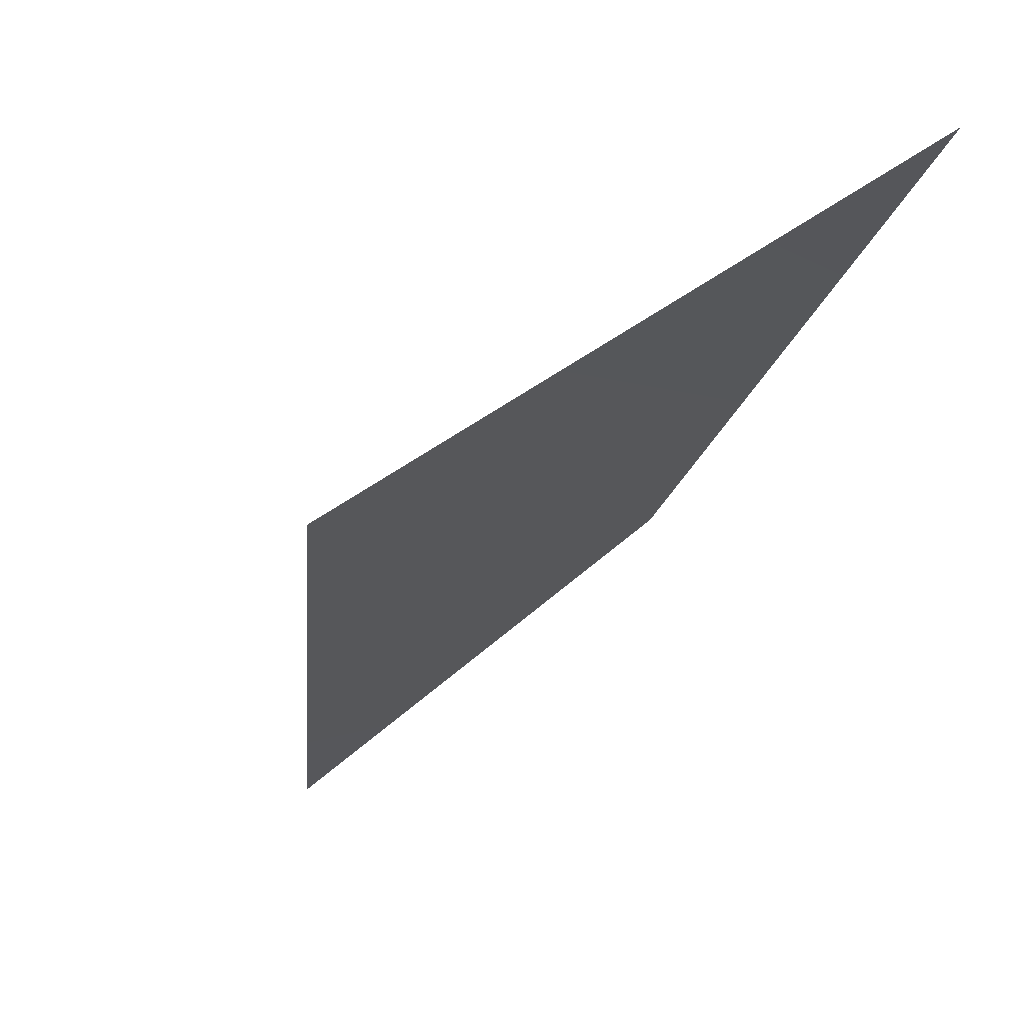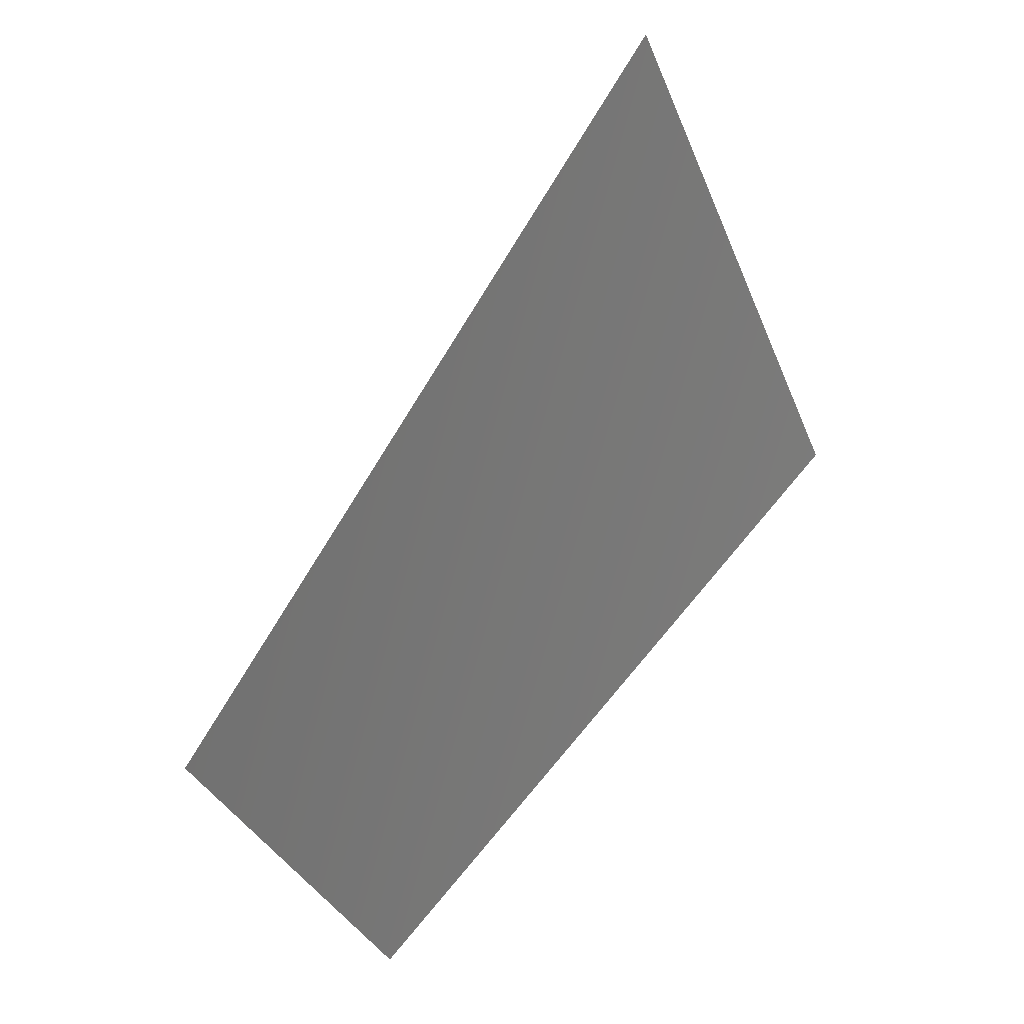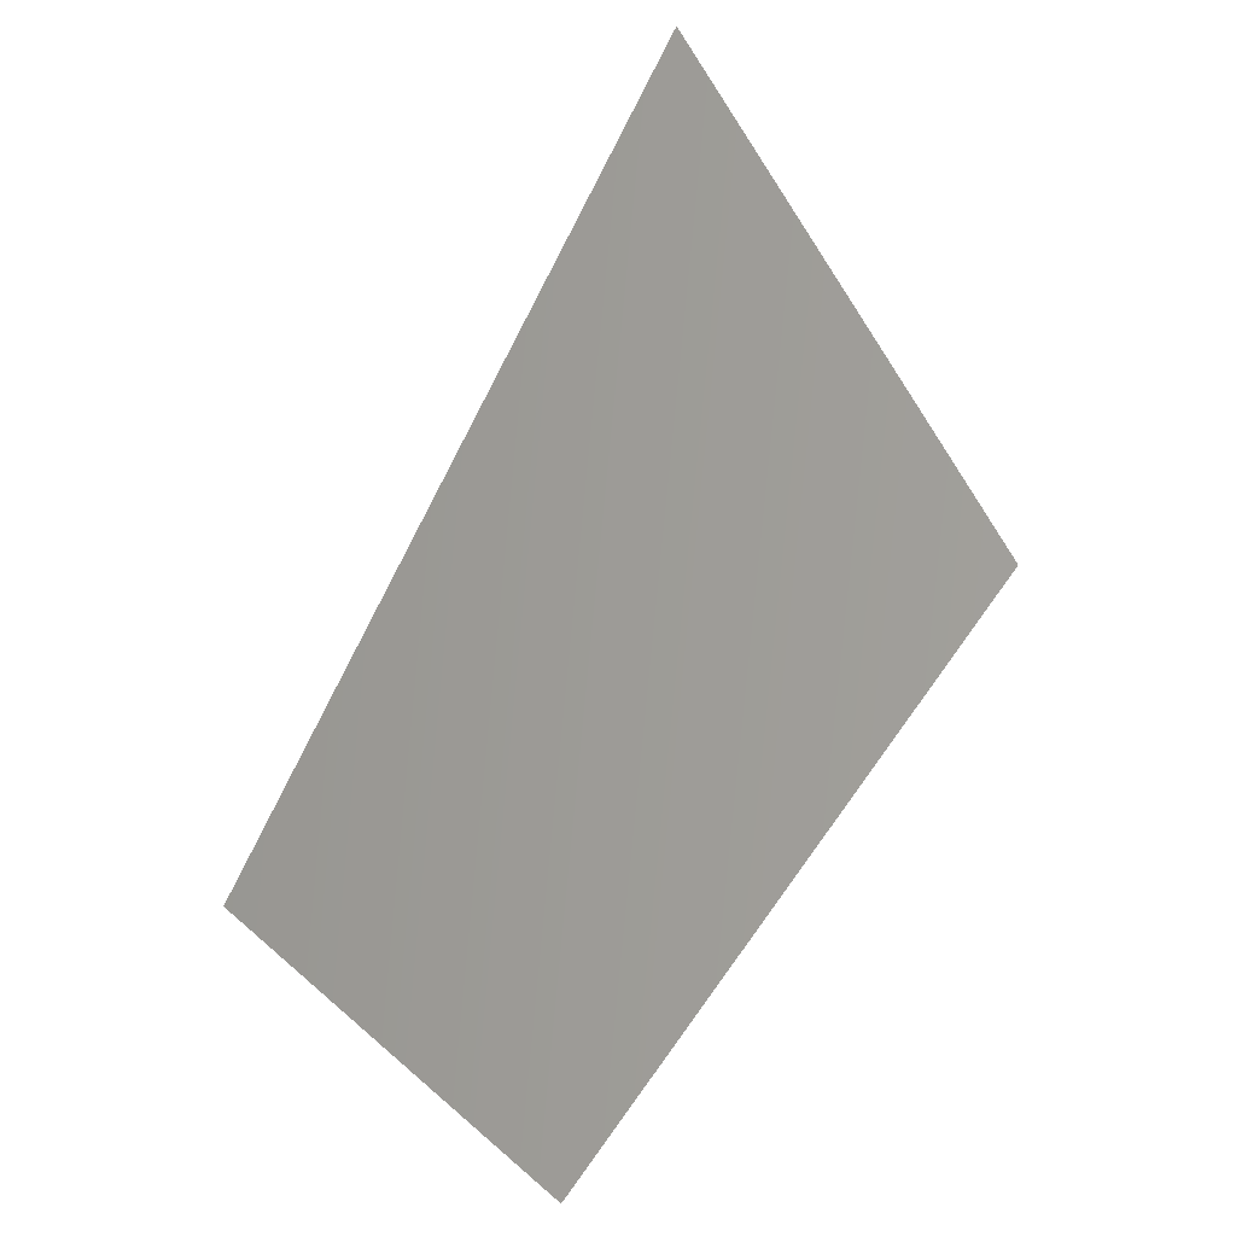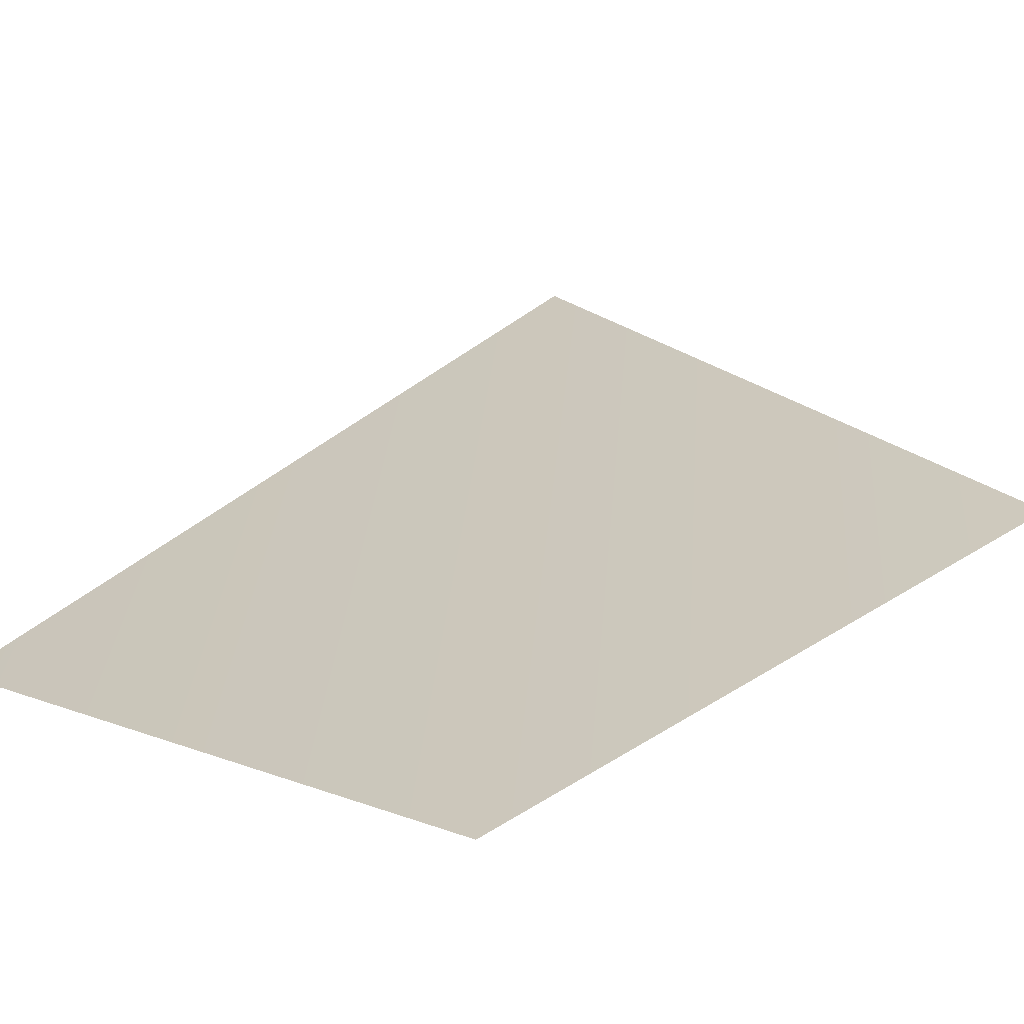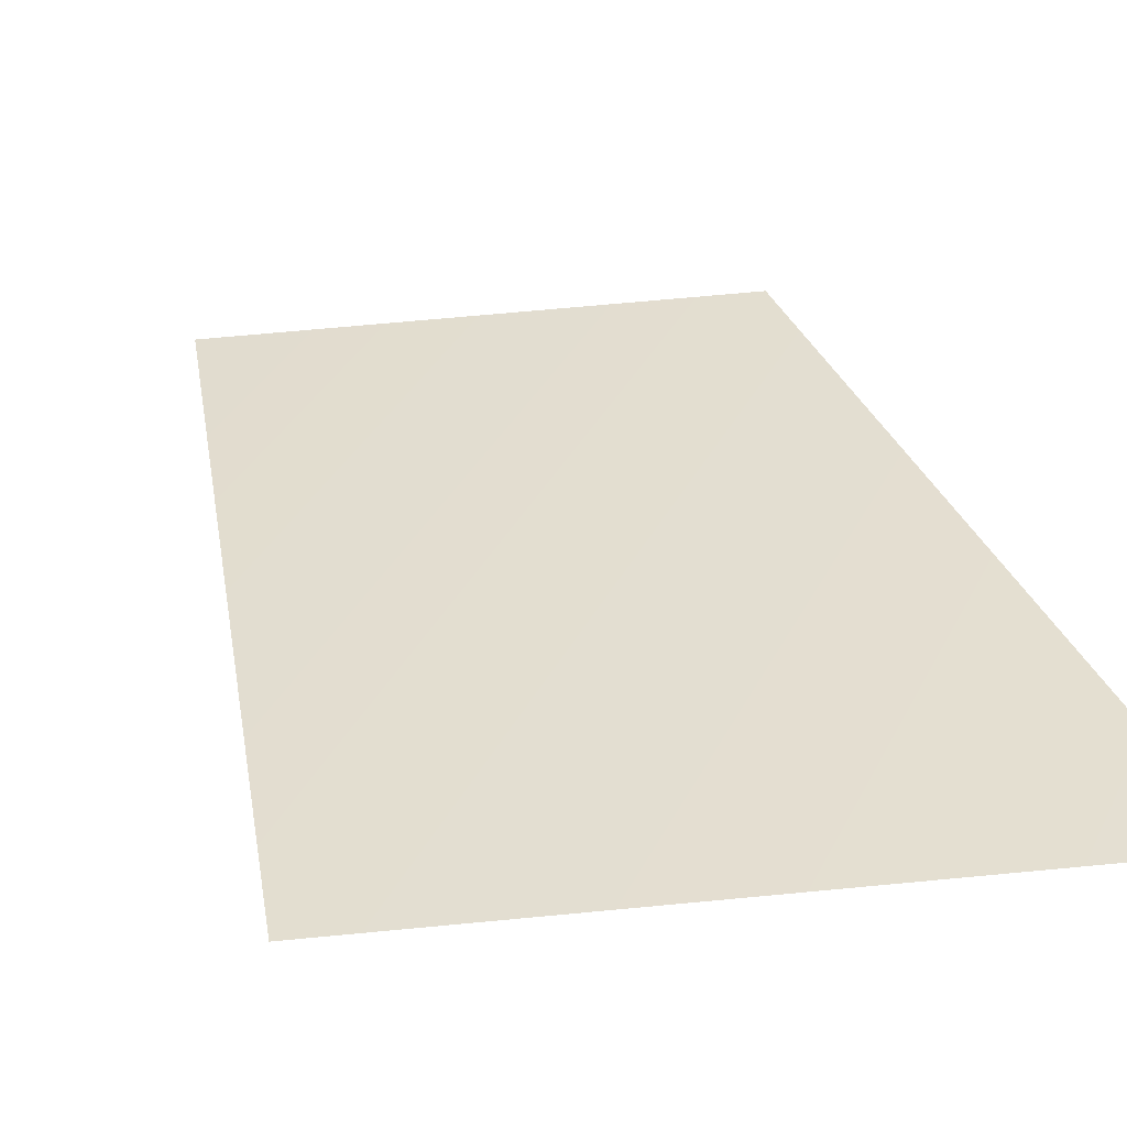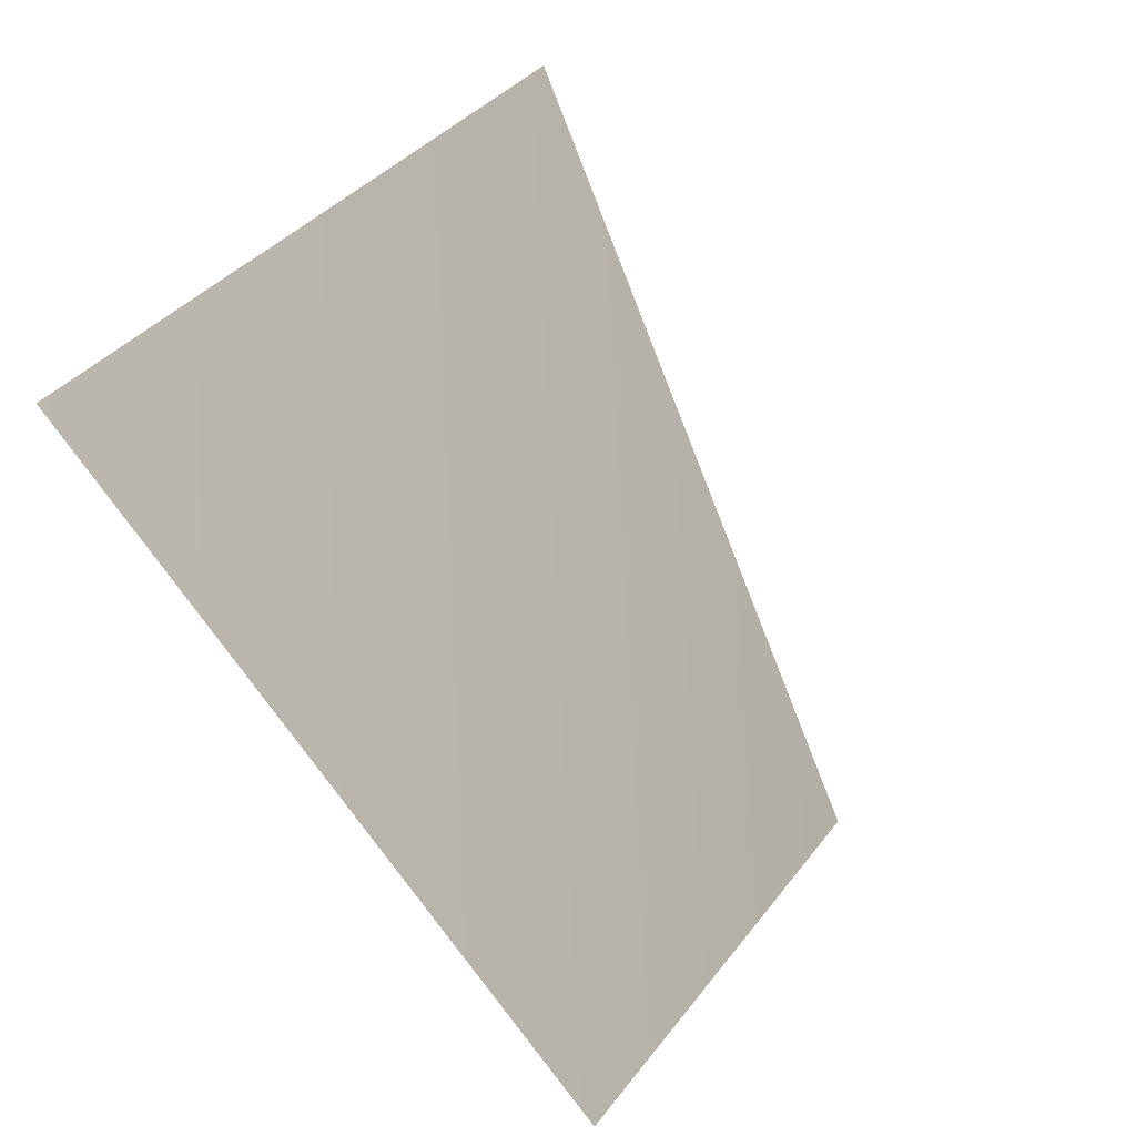
<metadata>
{"format":"obj","ext":"obj","renderer":"f3d","projection":"perspective","resolution":1024,"background":"white","views":[{"elev":22.5,"azim":-26.6,"up":"+Z"},{"elev":-55.0,"azim":-64.0,"up":"+Z"},{"elev":-64.8,"azim":-53.8,"up":"+Z"},{"elev":66.9,"azim":122.7,"up":"+Y"},{"elev":-8.7,"azim":-32.2,"up":"+Y"},{"elev":57.5,"azim":129.3,"up":"+Z"}]}
</metadata>
<code>
g TheRightEyebrow
v -0.1927 2.075 0.2276
v -0.01107 2.094 0.2918
v -0.01107 2.239 0.1332
v -0.1385 2.223 0.07472
g TheRightEyebrow_0
f 3 1 2
f 3 4 1

</code>
